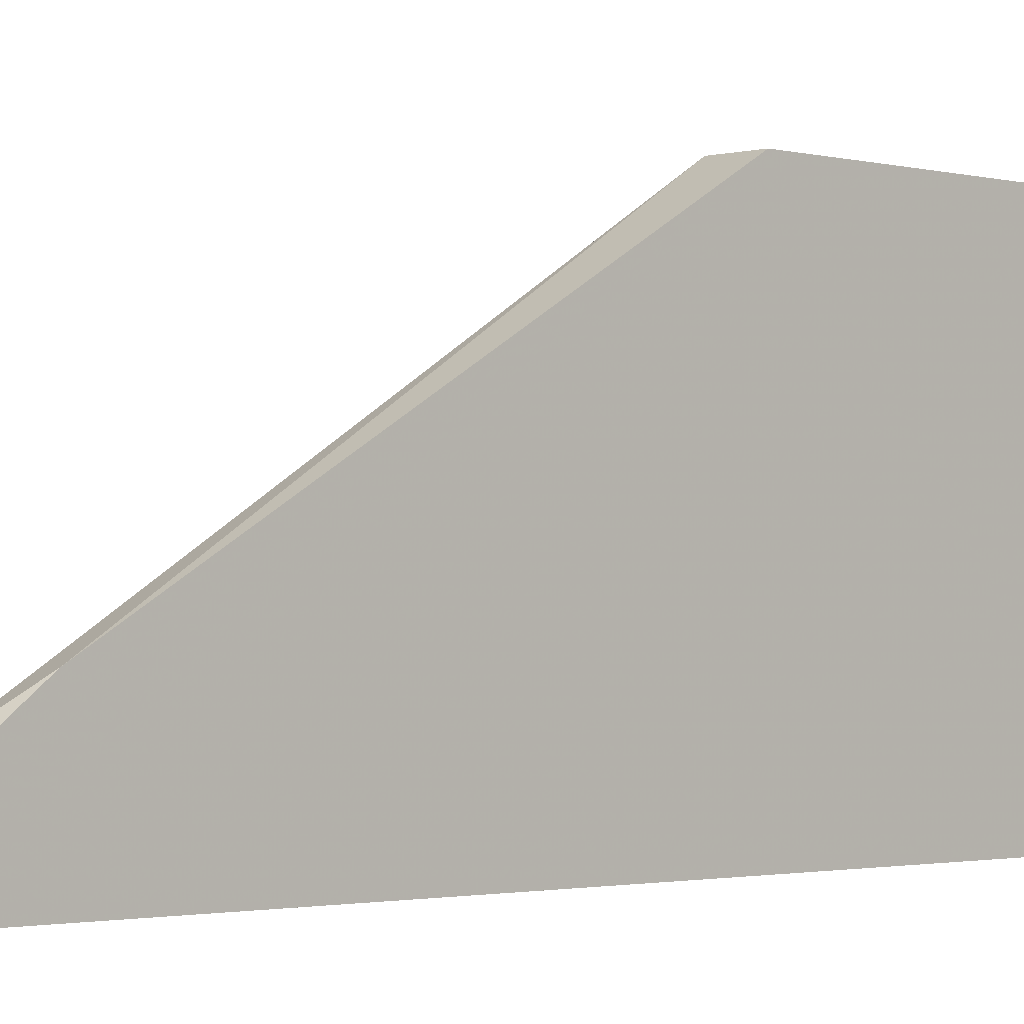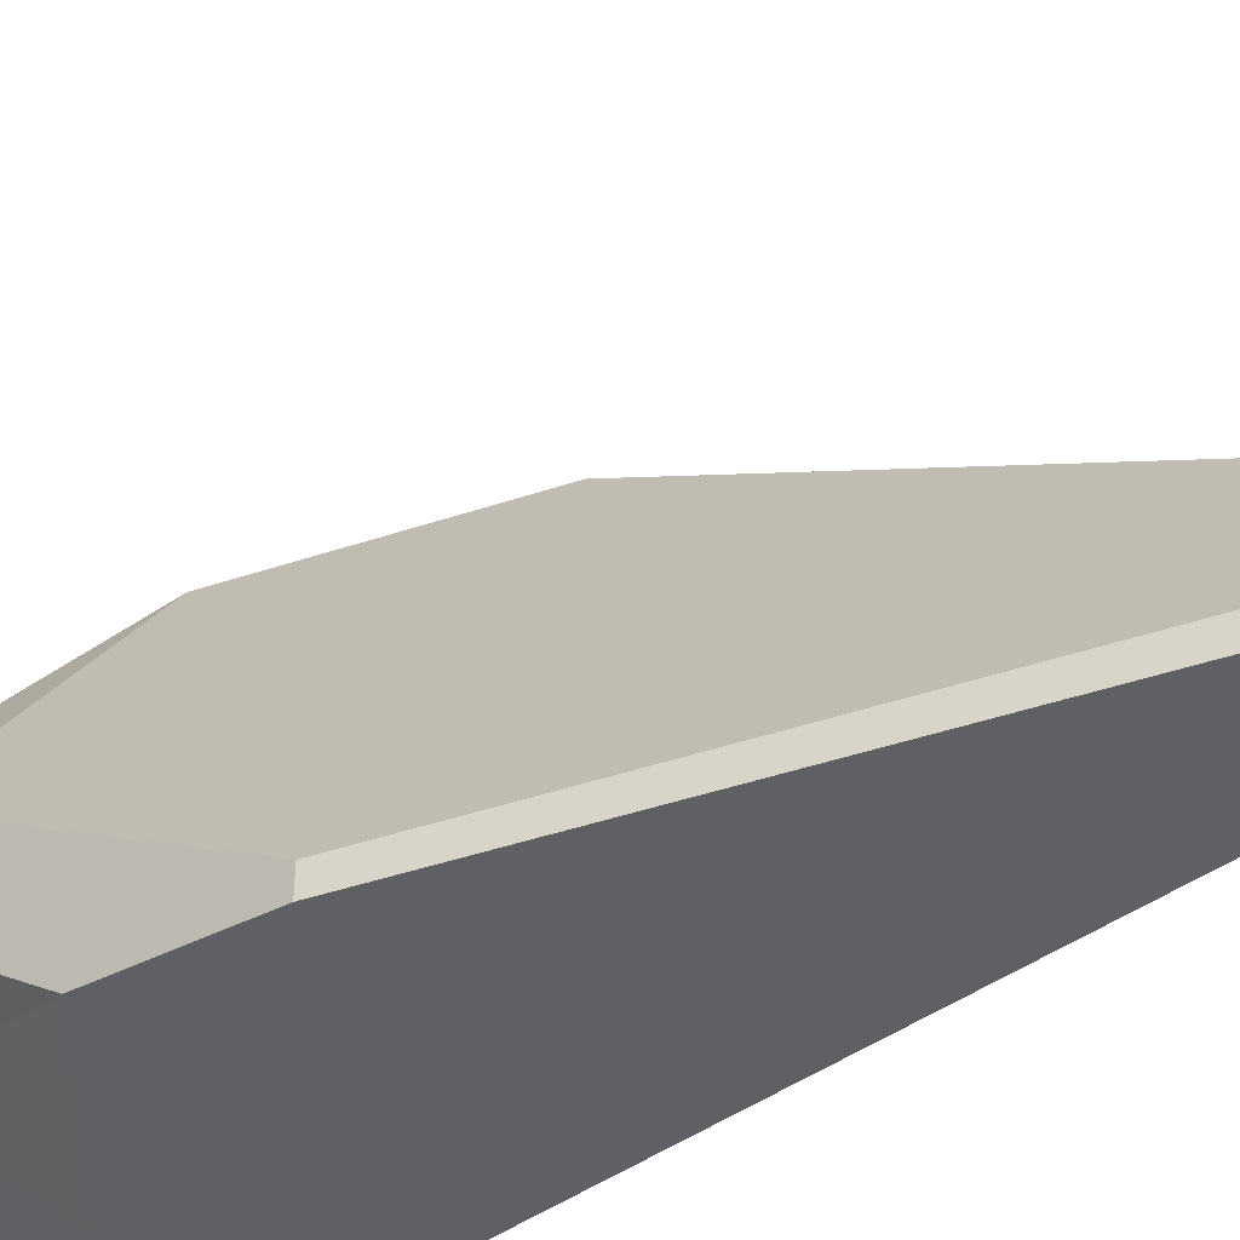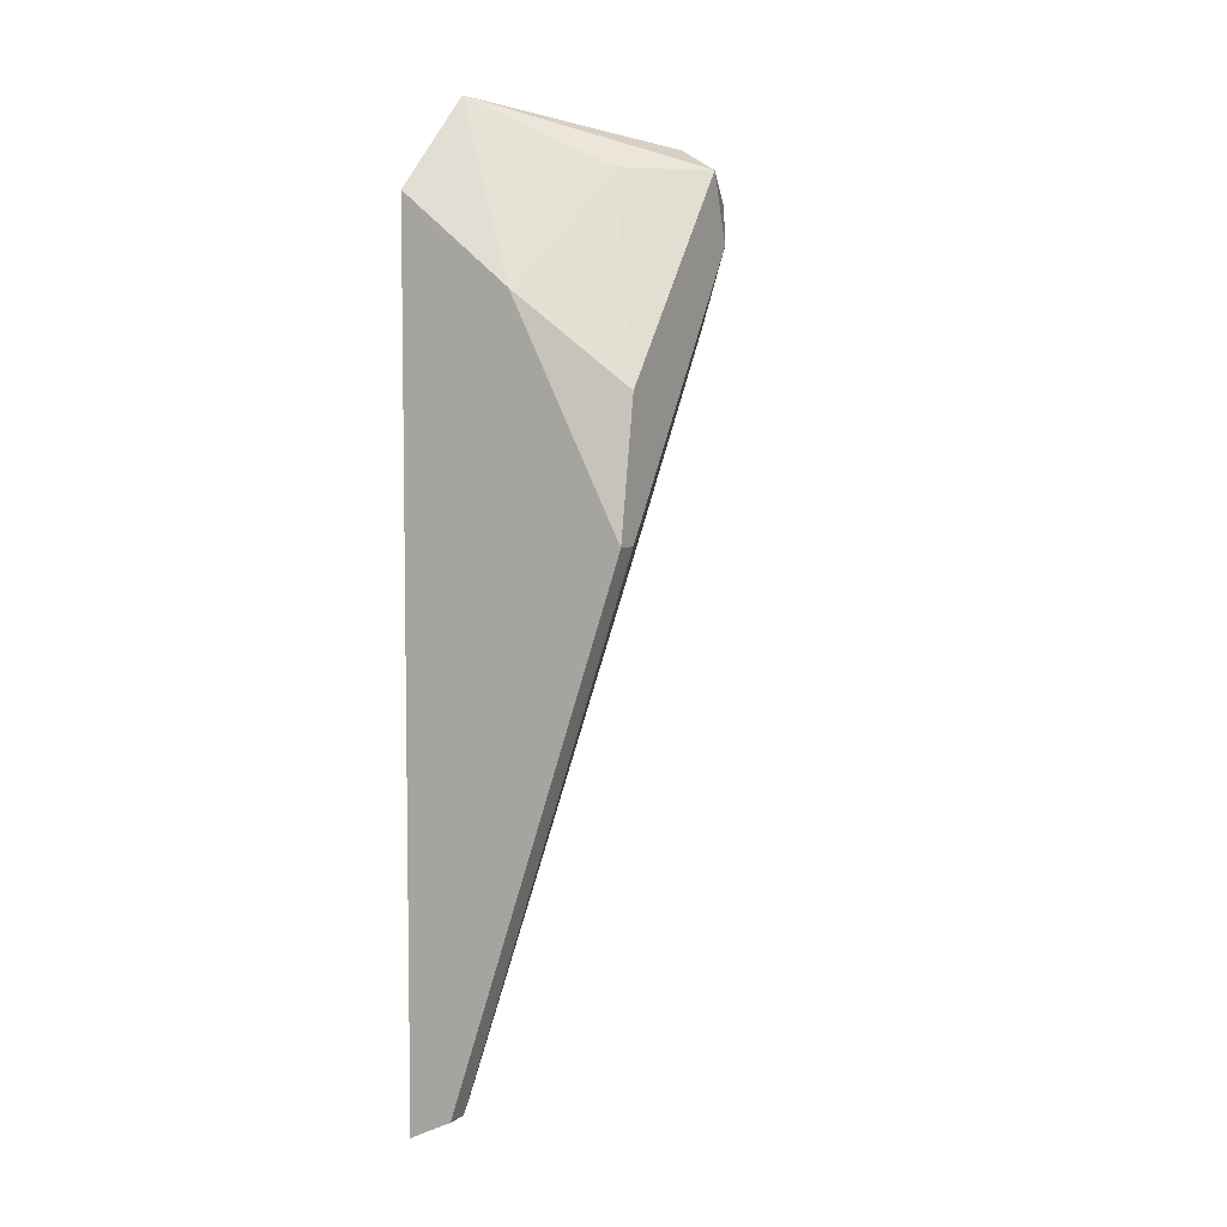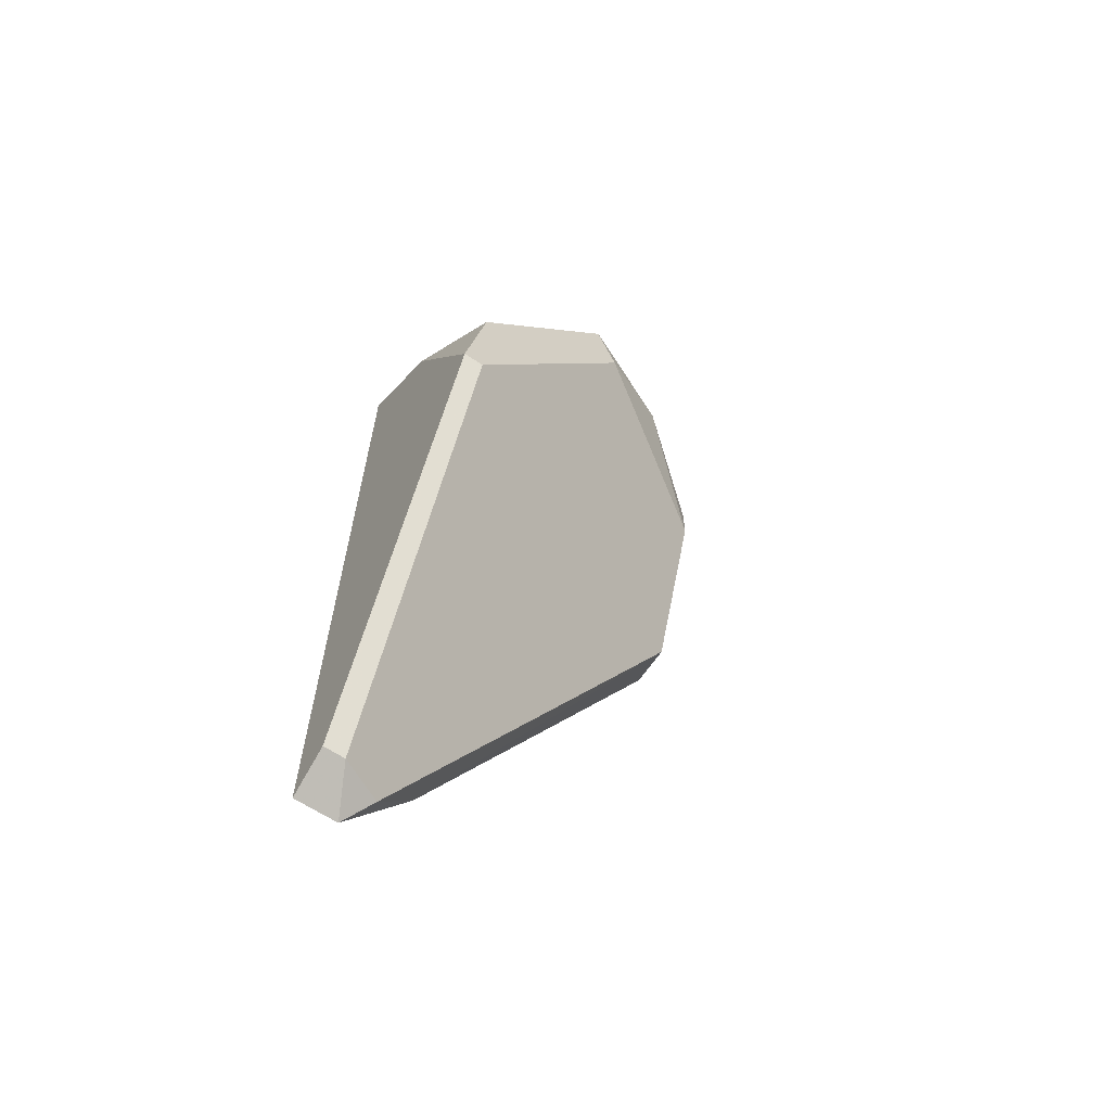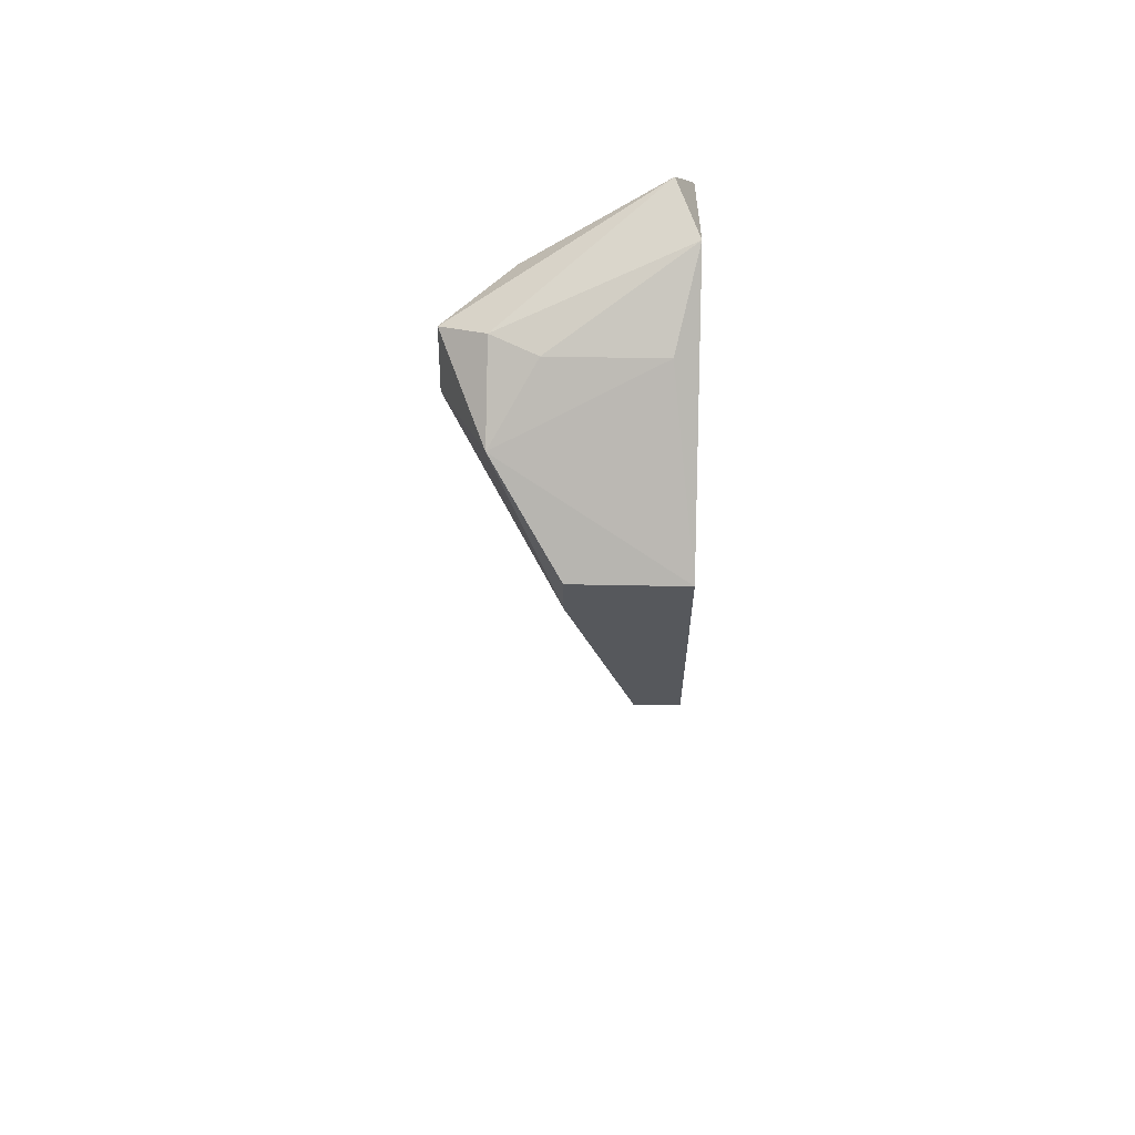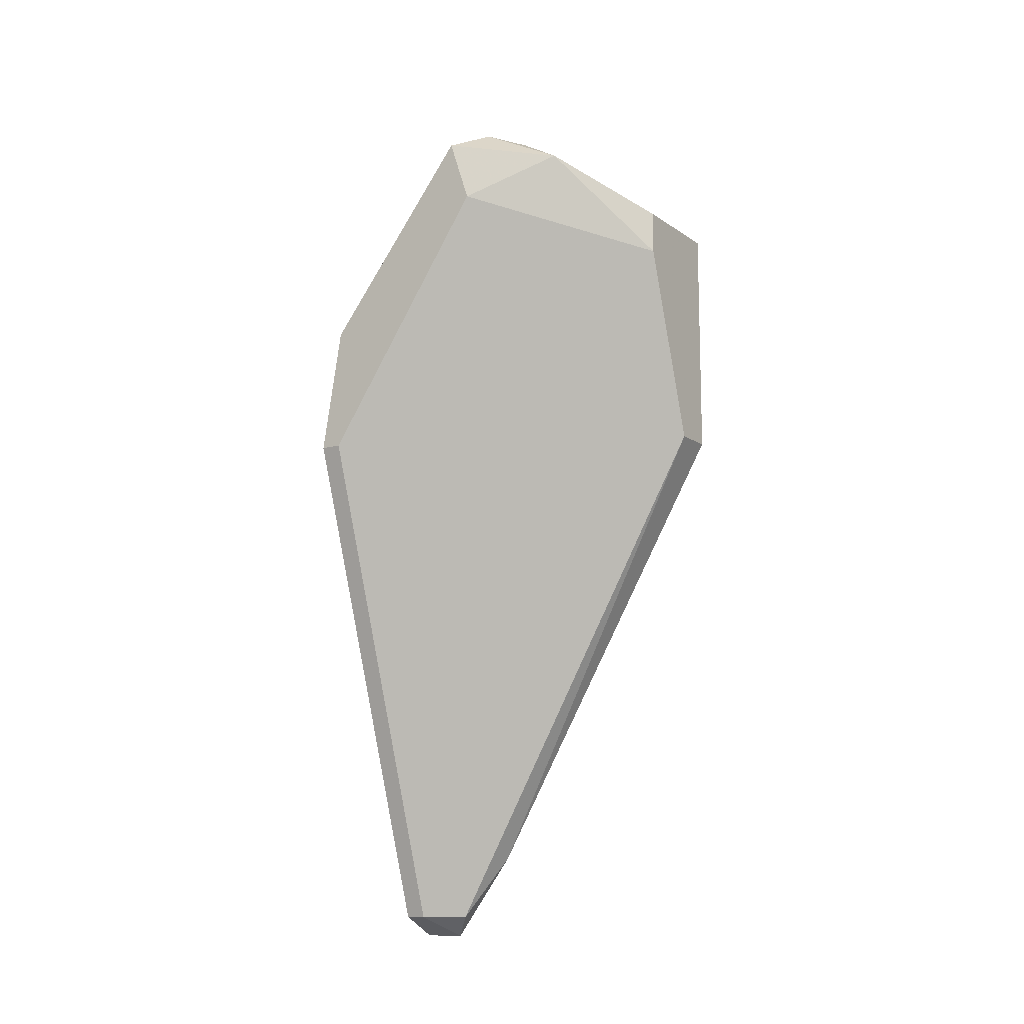
<metadata>
{"format":"obj","ext":"obj","renderer":"f3d","projection":"perspective","resolution":1024,"background":"white","views":[{"elev":-1.7,"azim":-135.1,"up":"+Y"},{"elev":-43.5,"azim":130.2,"up":"+Y"},{"elev":5.7,"azim":28.8,"up":"+Z"},{"elev":-63.5,"azim":56.2,"up":"+Z"},{"elev":61.8,"azim":-178.9,"up":"+Z"},{"elev":-11.9,"azim":122.8,"up":"+Z"}]}
</metadata>
<code>
v 0.01658 0.003147 0.02112
v 0.01658 0.003147 -0.02046
v 0.01658 0.01008 0.01913
v 0.02152 0.01008 0.01913
v 0.02252 0.005127 0.01815
v 0.02549 0.000175 0.003295
v 0.02549 0.001166 0.003295
v 0.02549 0.001166 0.009238
v 0.02549 0.008096 0.01815
v 0.02549 0.009085 0.01518
v 0.02351 0.01304 0.01716
v 0.02351 0.009085 0.01913
v 0.01757 0.000175 -0.02046
v 0.01757 0.001166 -0.02046
v 0.01757 0.01701 0.003295
v 0.02054 0.000175 0.0132
v 0.02054 0.01701 0.01221
v 0.02054 0.01701 0.01418
v 0.01558 0.006114 0.02112
v 0.01558 0.000175 -0.02145
v 0.01558 0.000175 0.01716
v 0.01558 0.002157 -0.02145
v 0.01558 0.005127 -0.01749
v 0.01558 0.01701 0.003295
v 0.01558 0.01701 0.01418
f 15 2 23
f 22 20 21
f 20 6 21
f 22 21 24
f 24 21 25
f 17 24 25
f 25 21 19
f 9 6 10
f 6 9 8
f 24 17 15
f 19 21 1
f 9 10 11
f 10 17 11
f 20 22 14
f 22 2 14
f 2 15 14
f 14 15 7
f 10 6 7
f 17 10 7
f 15 17 7
f 6 14 7
f 21 6 16
f 6 8 16
f 1 21 16
f 1 16 5
f 8 9 5
f 9 1 5
f 16 8 5
f 6 20 13
f 20 14 13
f 14 6 13
f 17 25 18
f 25 11 18
f 11 17 18
f 4 19 12
f 1 9 12
f 19 1 12
f 11 4 12
f 9 11 12
f 19 4 3
f 25 19 3
f 4 11 3
f 11 25 3
f 22 24 23
f 2 22 23
f 24 15 23

</code>
